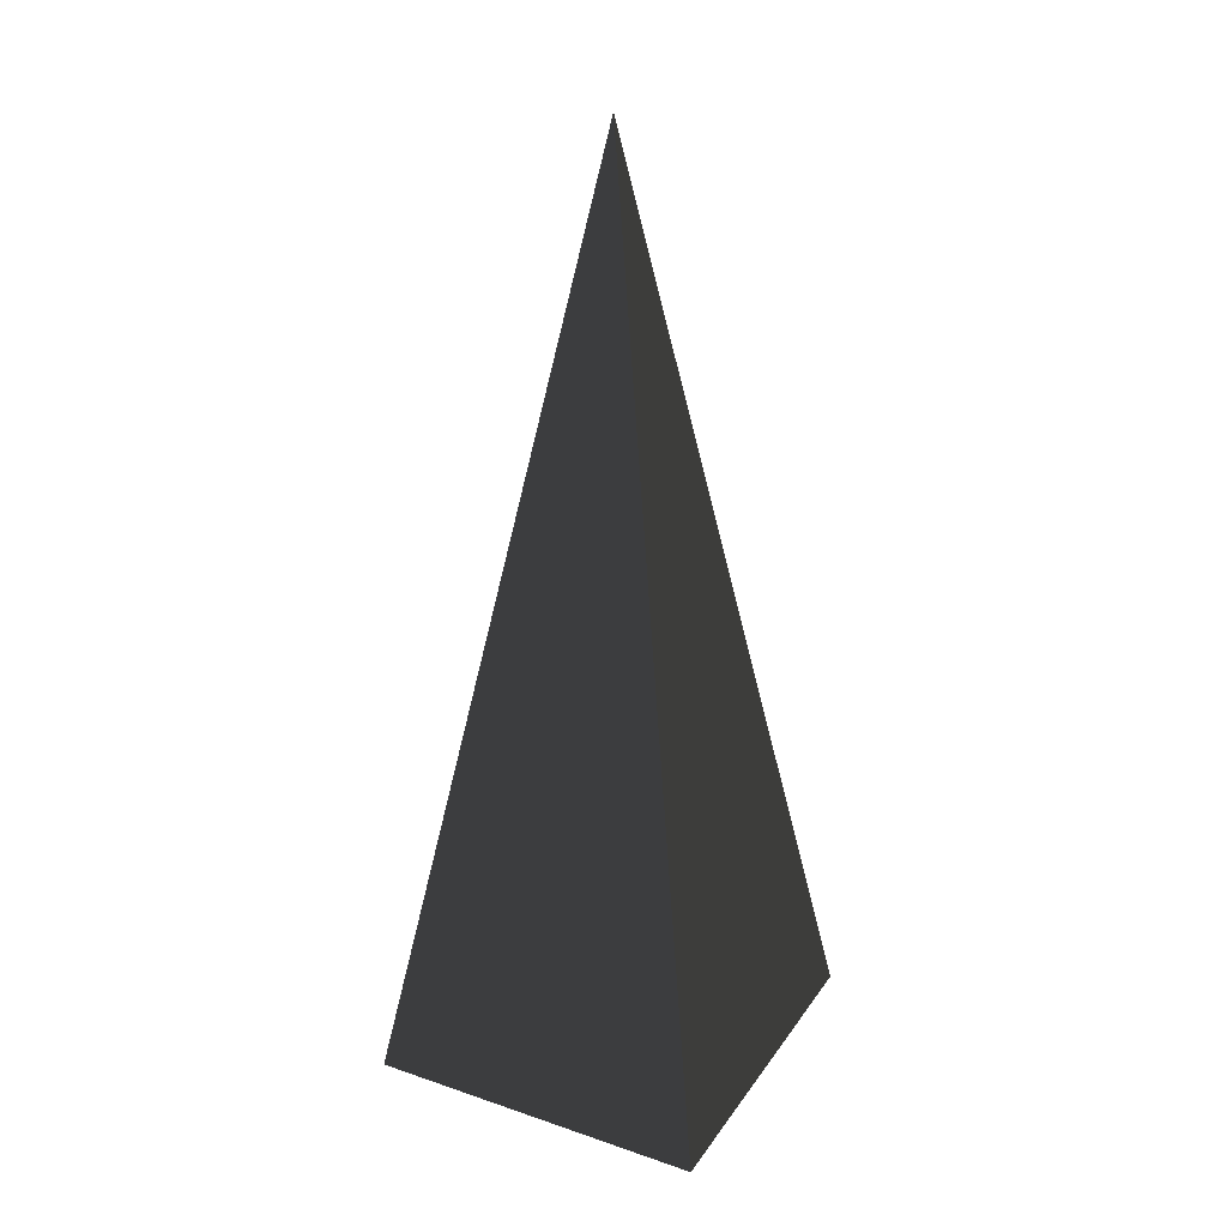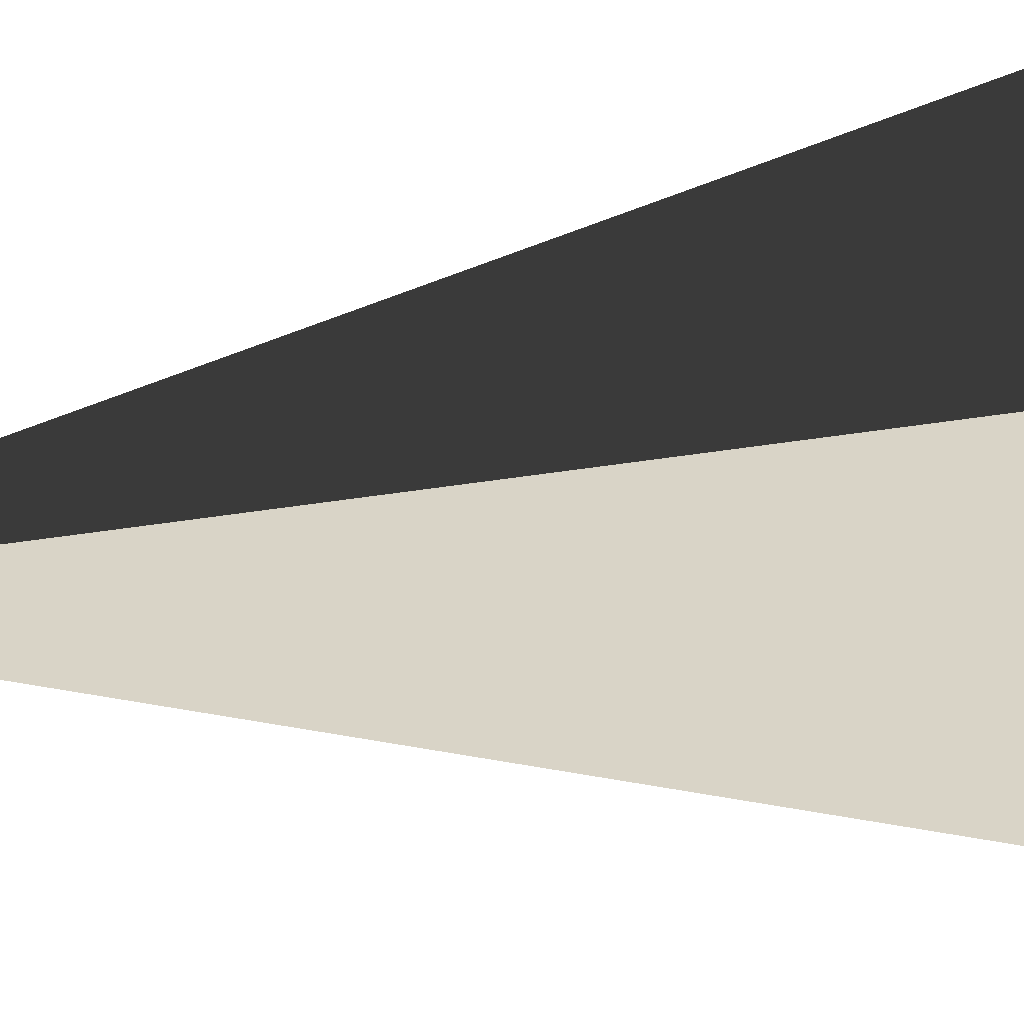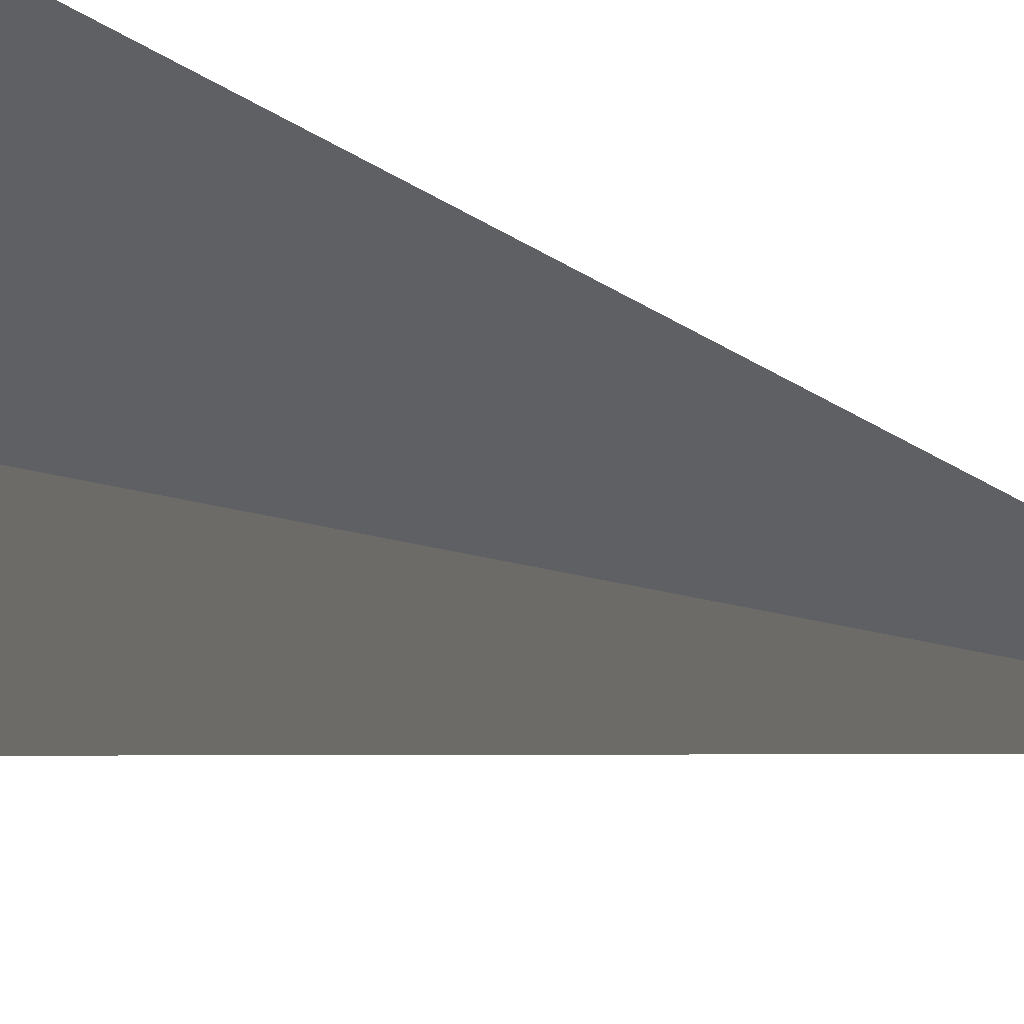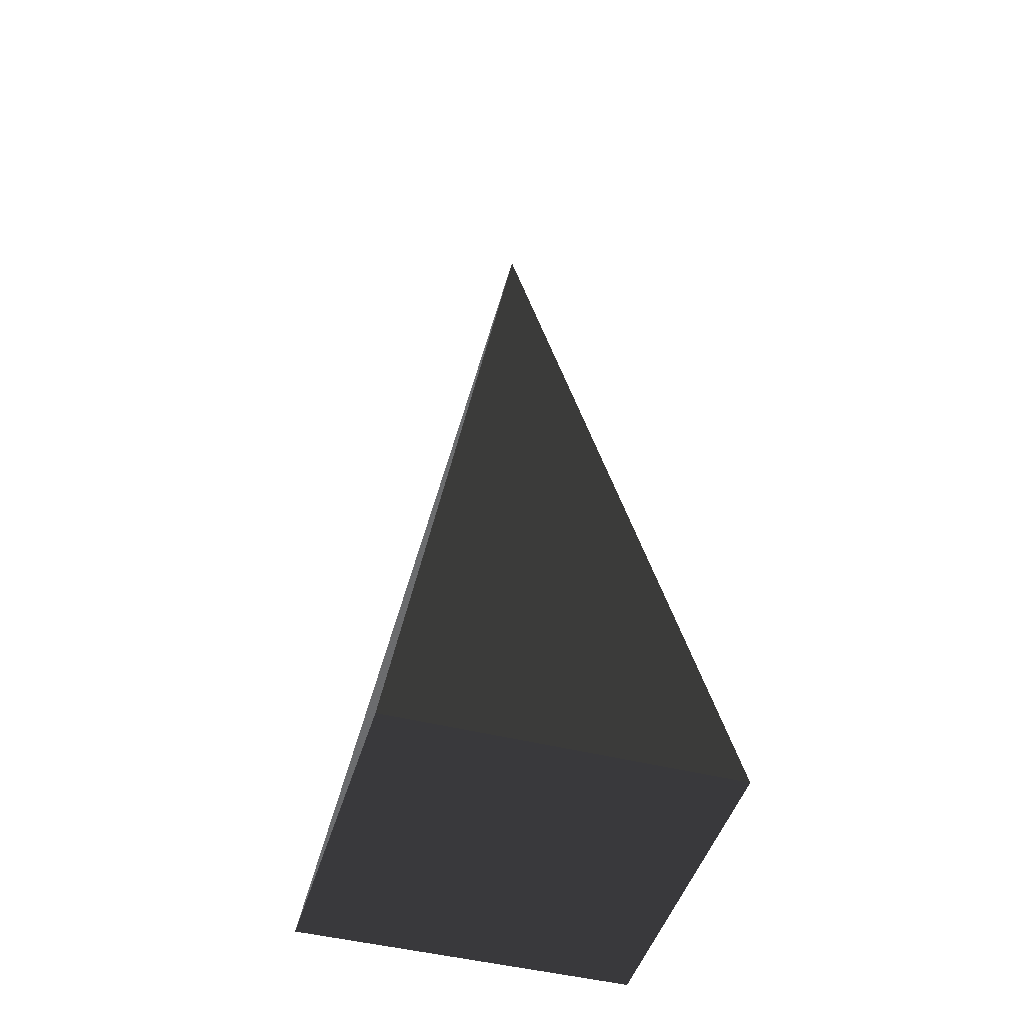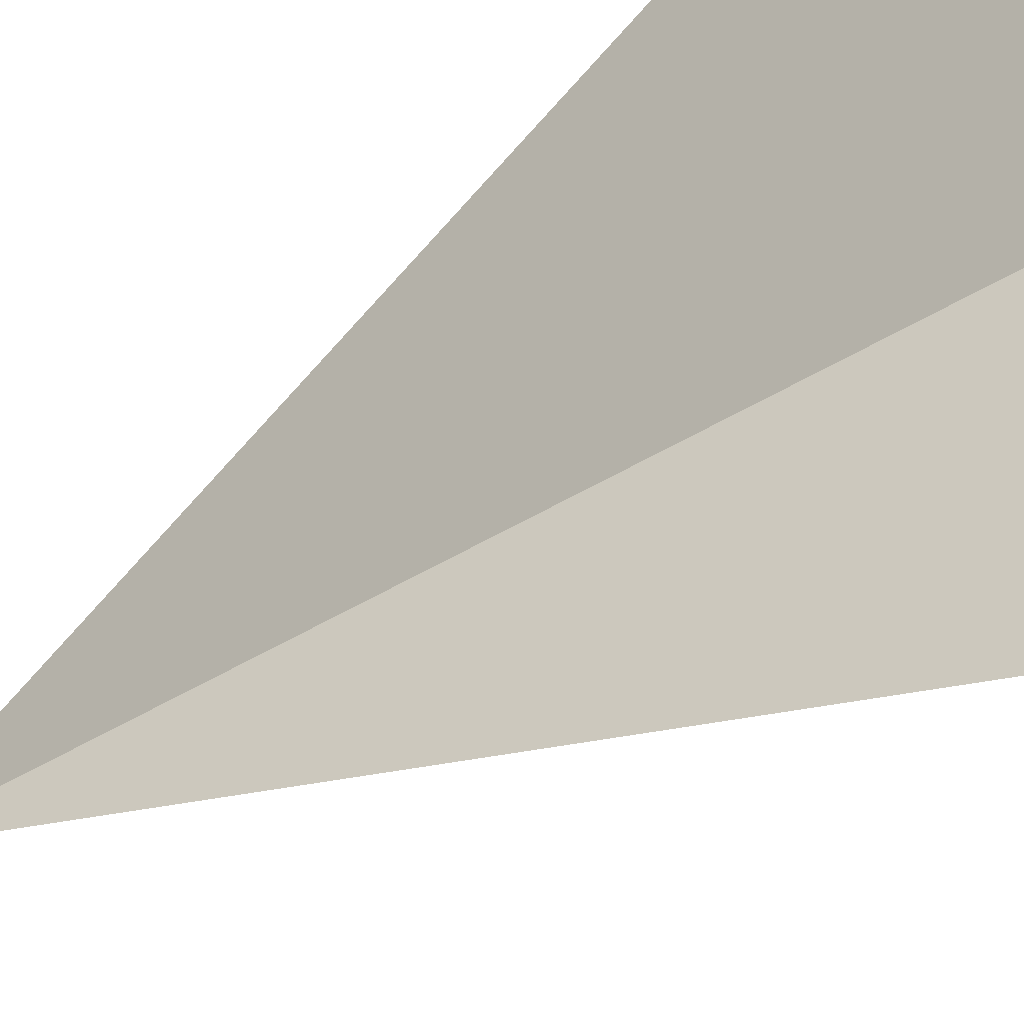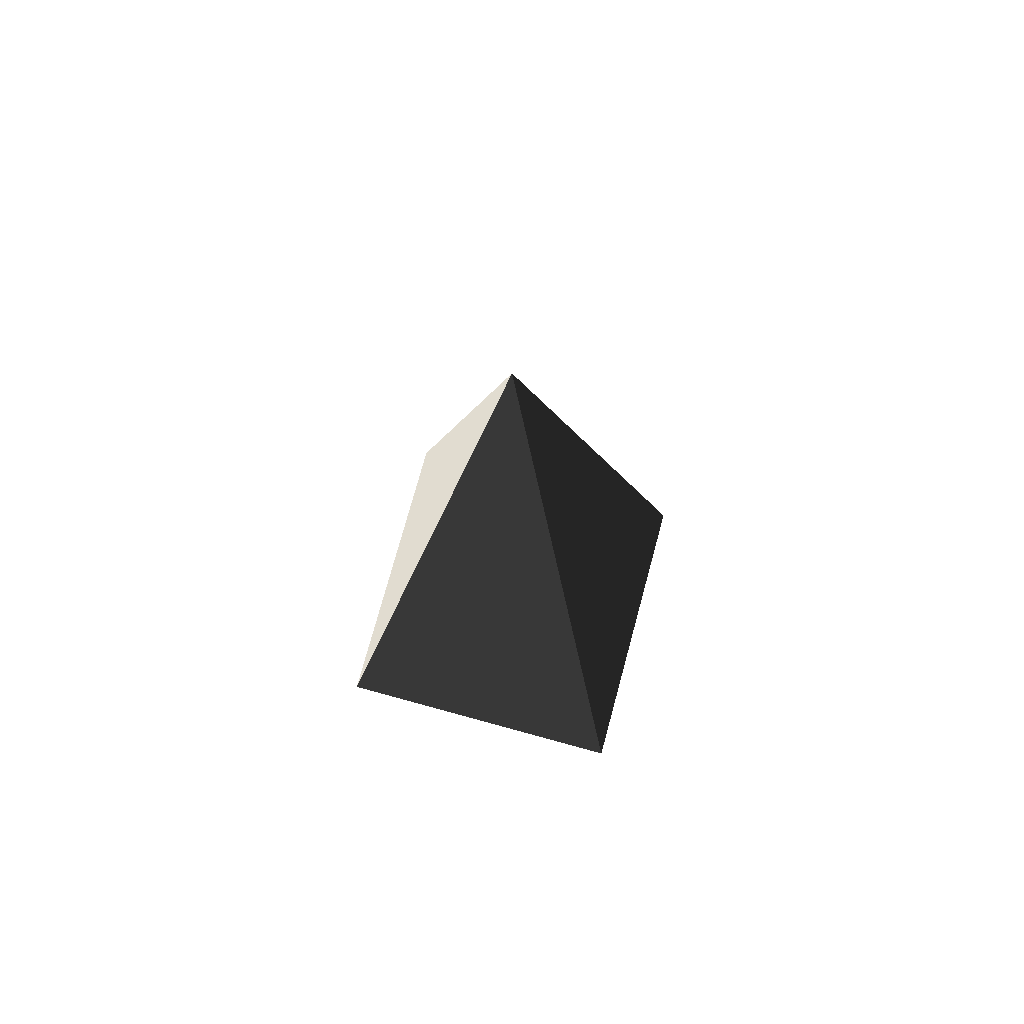
<metadata>
{"format":"obj","ext":"obj","renderer":"f3d","projection":"perspective","resolution":1024,"background":"white","views":[{"elev":27.4,"azim":117.5,"up":"+Z"},{"elev":-51.8,"azim":96.9,"up":"+Y"},{"elev":54.9,"azim":-73.5,"up":"+Y"},{"elev":-46.5,"azim":163.8,"up":"+Z"},{"elev":-33.8,"azim":133.6,"up":"+Y"},{"elev":75.2,"azim":15.3,"up":"+Z"}]}
</metadata>
<code>
v -5.965 -5.965 -11.43
v -5.965 5.965 -11.43
v -5.691e-06 5.01e-06 21.53
v -5.965 5.965 -11.43
v 5.965 5.965 -11.43
v -5.691e-06 5.01e-06 21.53
v 5.965 5.965 -11.43
v 5.965 -5.965 -11.43
v -5.691e-06 5.01e-06 21.53
v 5.965 -5.965 -11.43
v -5.965 -5.965 -11.43
v -5.691e-06 5.01e-06 21.53
v -5.965 5.965 -11.43
v -5.965 -5.965 -11.43
v 5.965 -5.965 -11.43
v 5.965 5.965 -11.43
g Cube_278_2086_577
f 1 3 2
f 4 6 5
f 7 9 8
f 10 12 11
f 13 15 14
f 13 16 15

</code>
